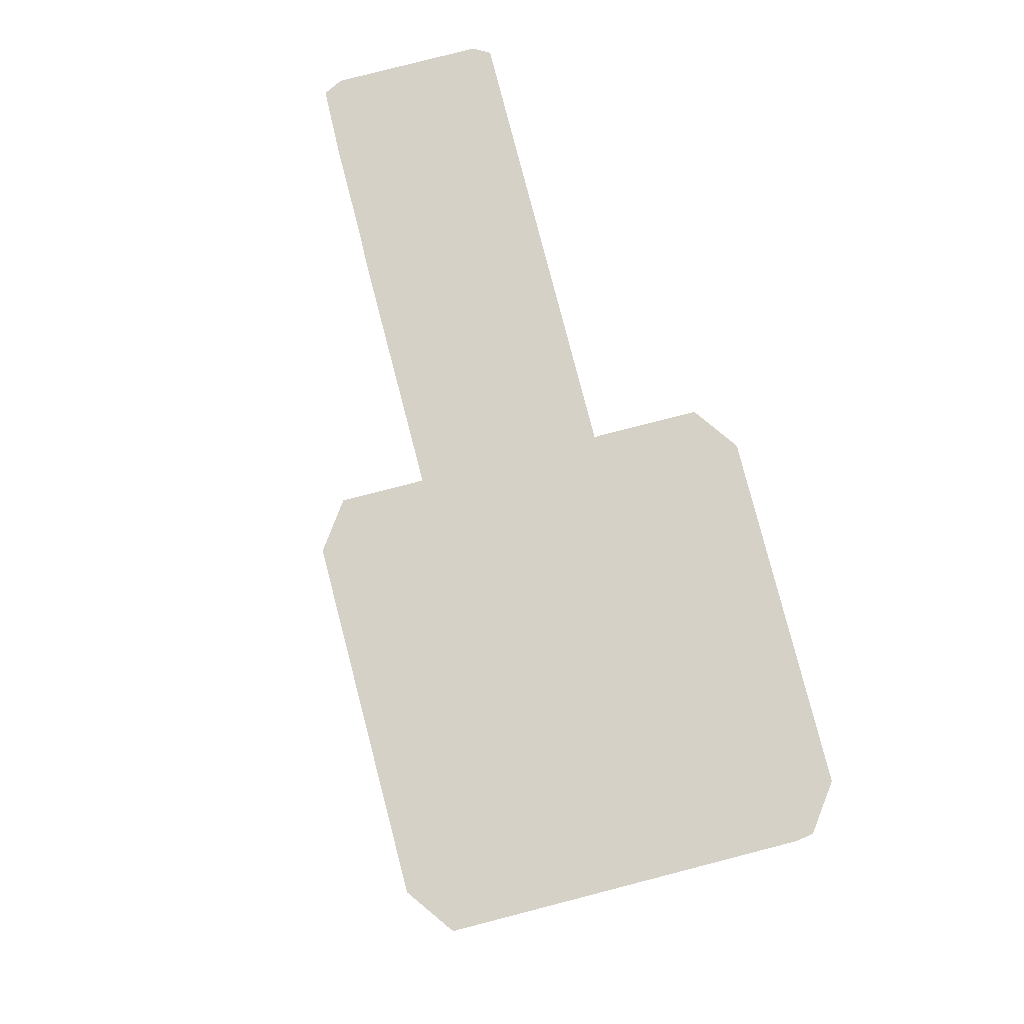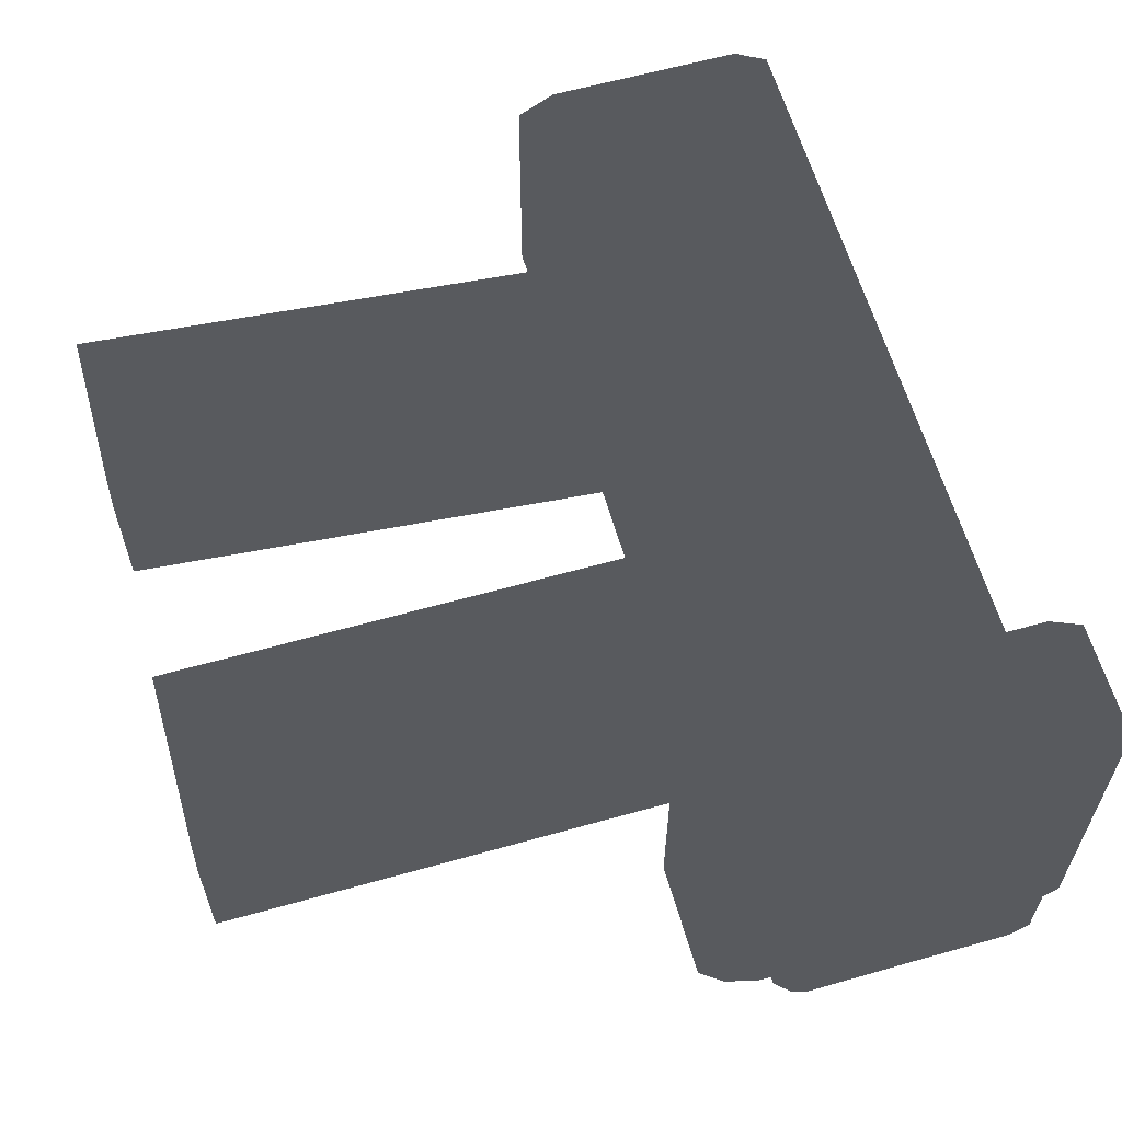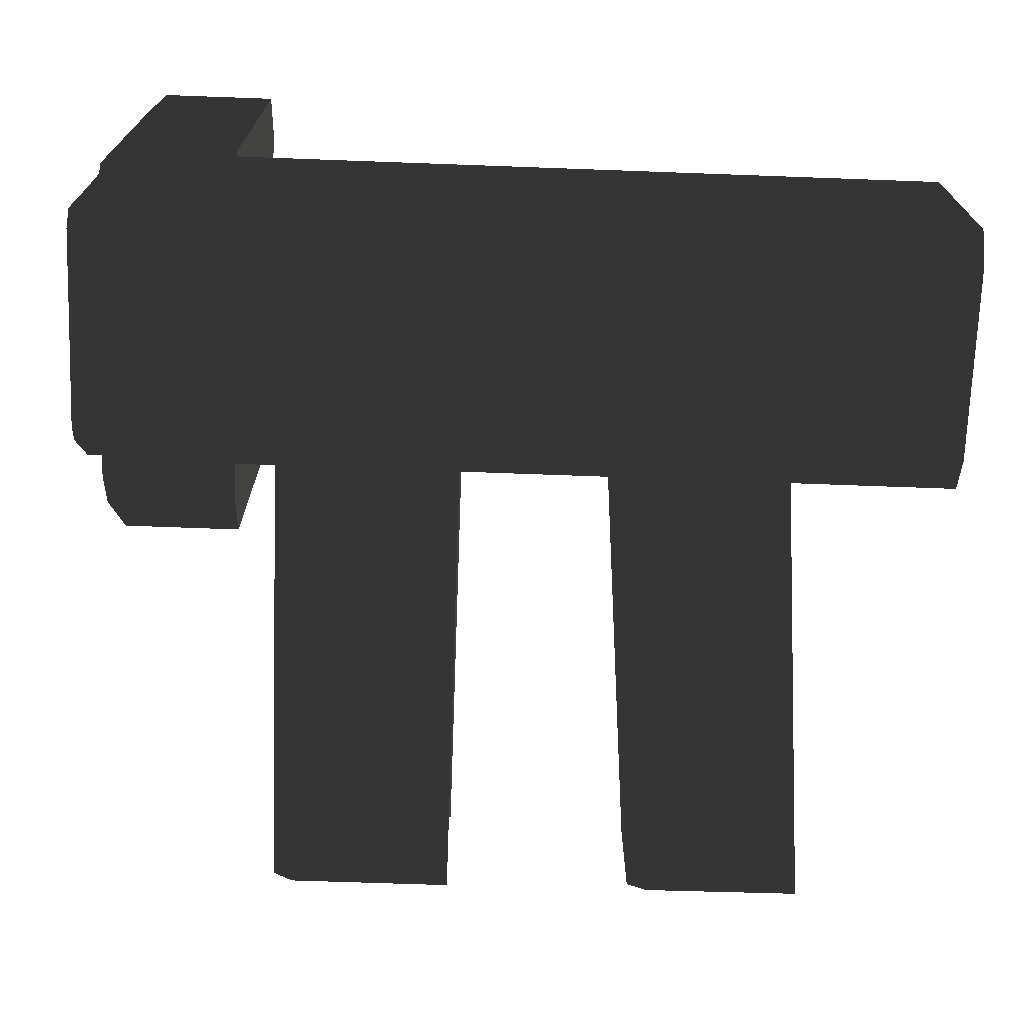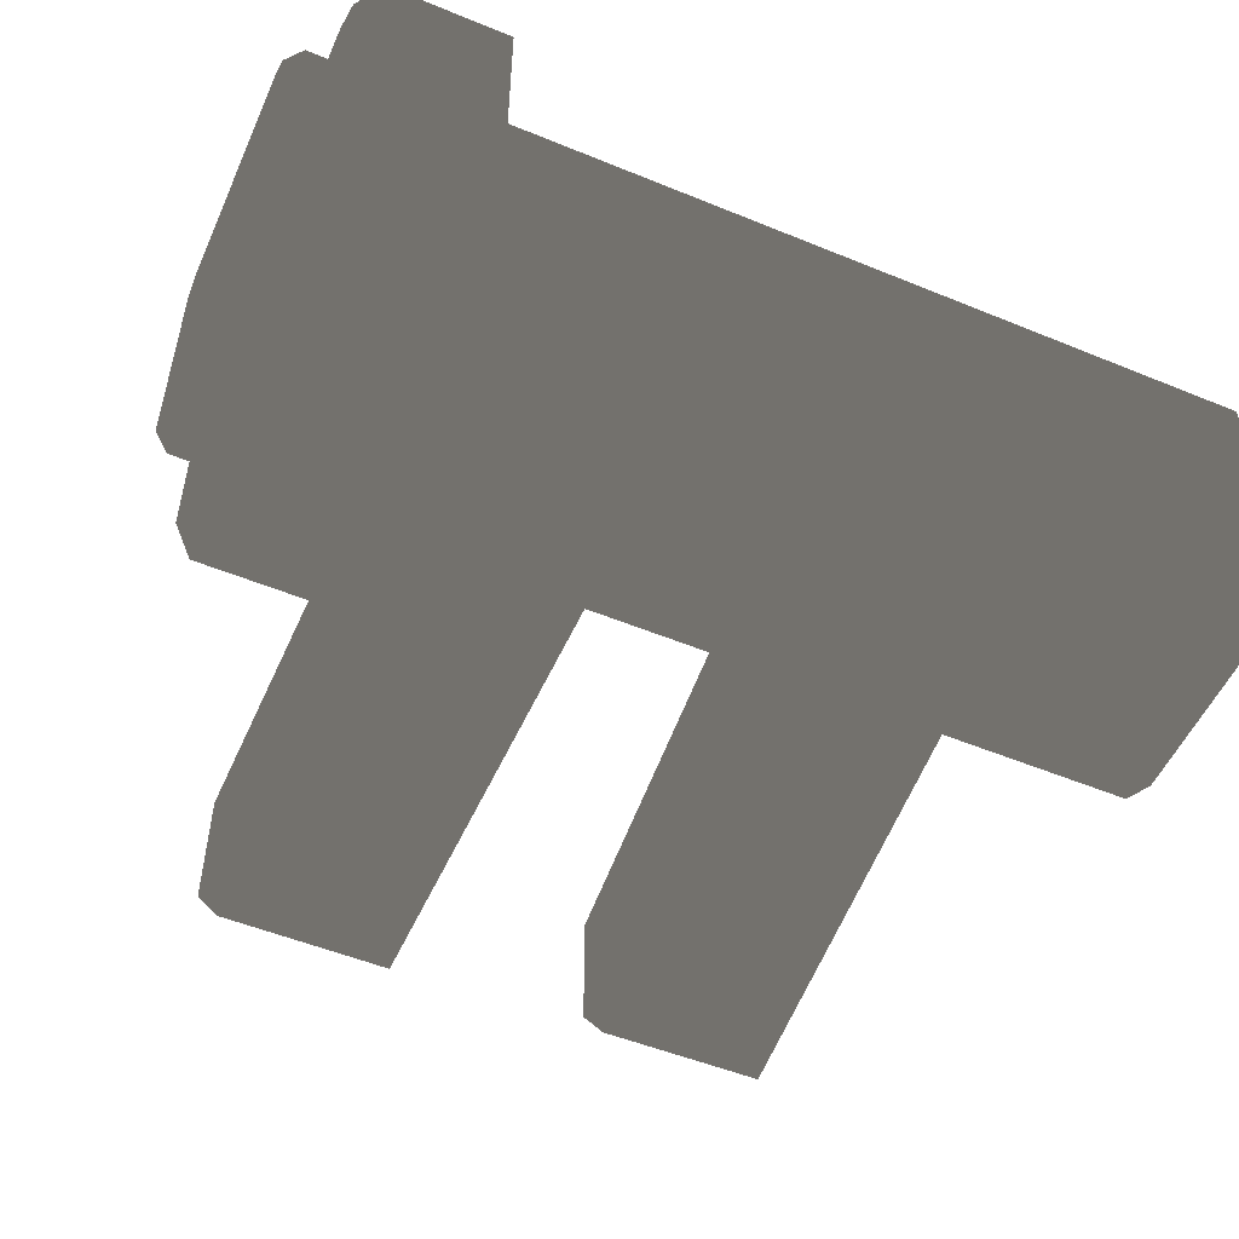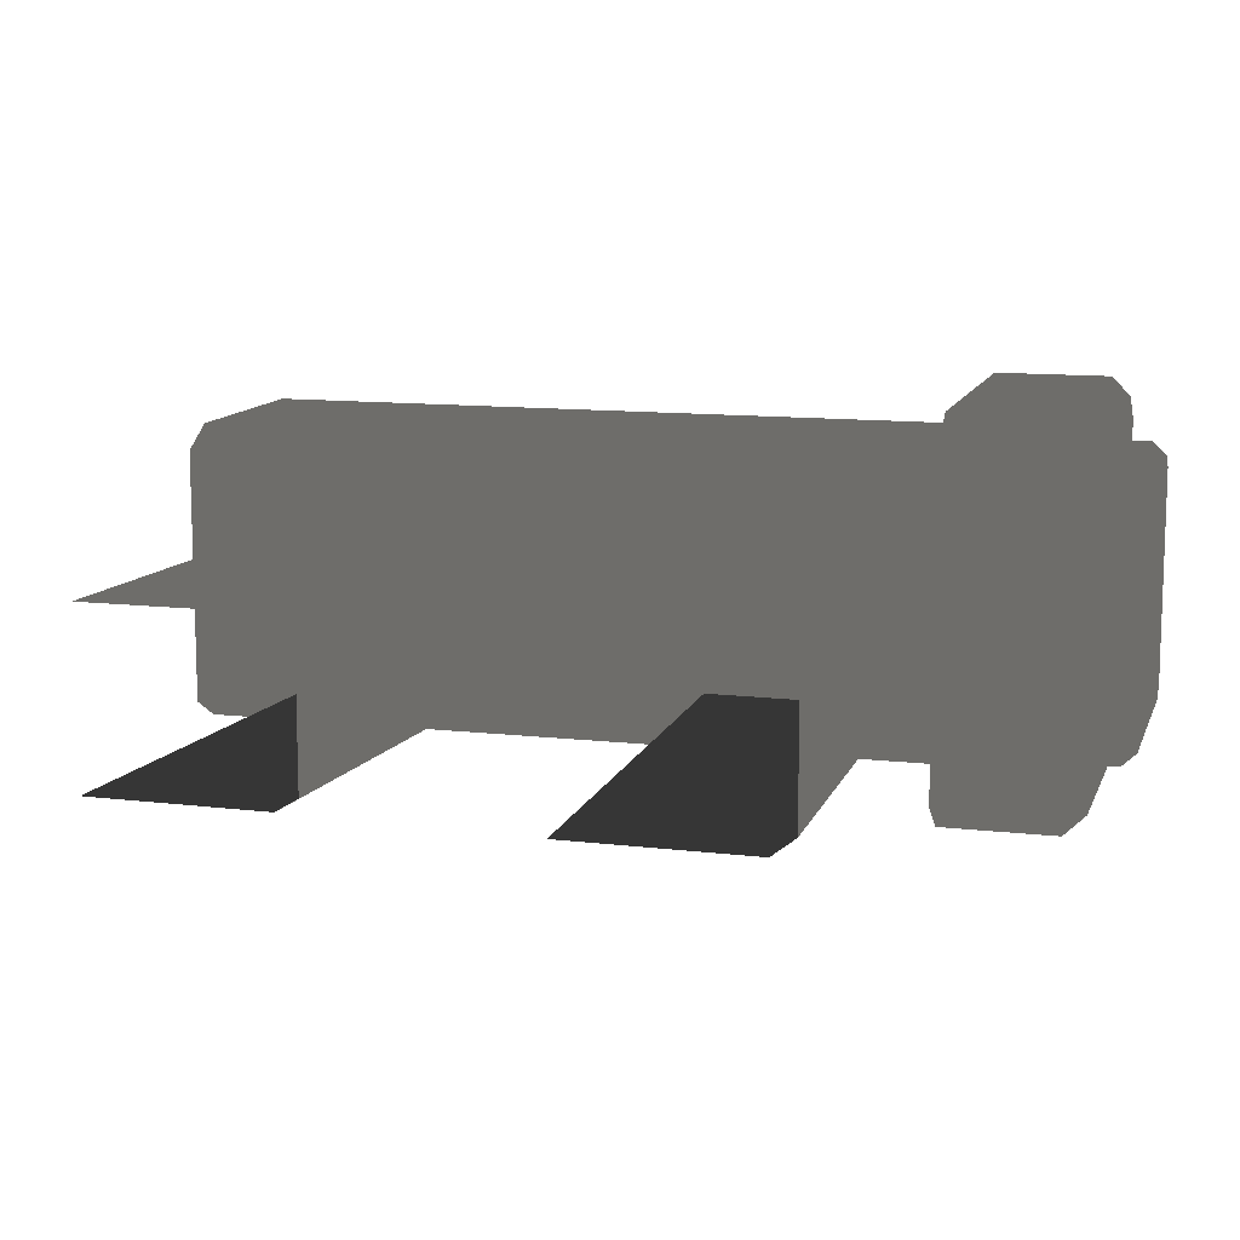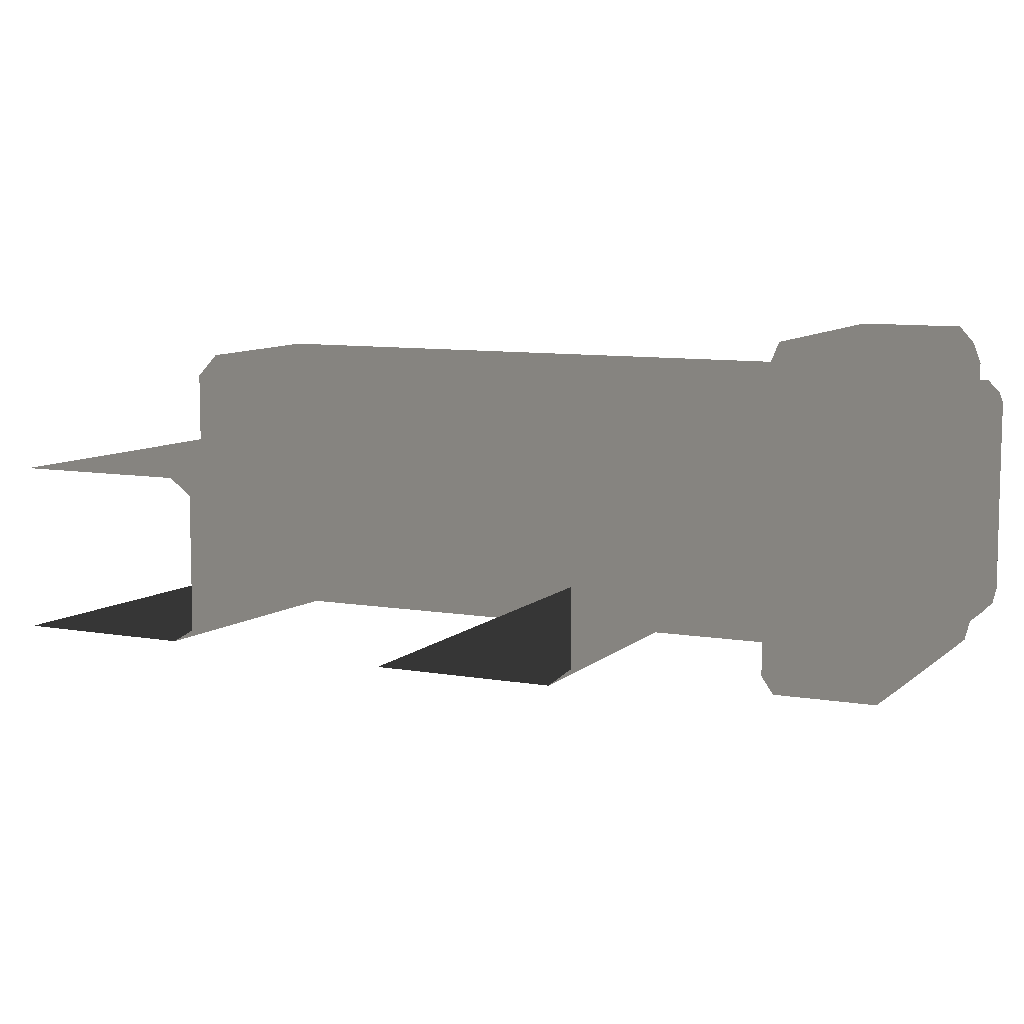
<metadata>
{"format":"obj","ext":"obj","renderer":"f3d","projection":"perspective","resolution":1024,"background":"white","views":[{"elev":79.0,"azim":-104.5,"up":"+Y"},{"elev":61.3,"azim":164.0,"up":"+Z"},{"elev":-71.0,"azim":-92.1,"up":"+Z"},{"elev":-52.9,"azim":-113.8,"up":"+Z"},{"elev":11.8,"azim":105.6,"up":"+Z"},{"elev":8.7,"azim":115.2,"up":"+Z"}]}
</metadata>
<code>
g fence1_end2
v -0.0001325 -0.00583 0.116
v -0.07837 -0.005831 0.116
v -0.07837 0.6392 0.116
v -0.0001325 0.6392 0.116
v 0.07844 -0.00583 0.116
v 0.07844 0.6392 0.116
v 0.1077 -0.00583 -0.0001279
v 0.1077 -0.00583 0.09884
v 0.1077 0.6392 0.09884
v 0.1077 0.6392 -0.0001278
v 0.1077 -0.00583 -0.09879
v 0.1077 0.6392 -0.09879
v -0.0001327 0.5773 0.1511
v -0.1224 0.5773 0.1511
v -0.1224 0.6685 0.1511
v -0.0001327 0.6685 0.1511
v 0.1224 0.5773 0.1511
v 0.1224 0.6685 0.1511
v 0.1538 0.5773 -0.0001278
v 0.1538 0.5773 0.1285
v 0.1538 0.6685 0.1285
v 0.1538 0.6685 -0.0001278
v 0.1538 0.5773 -0.1284
v 0.1538 0.6685 -0.1284
v -0.1076 -0.00583 0.09884
v -0.1076 0.6392 0.09884
v -0.07837 0.6392 0.116
v -0.07837 -0.005831 0.116
v 0.07844 -0.00583 0.116
v 0.07844 0.6392 0.116
v 0.1077 0.6392 0.09884
v 0.1077 -0.00583 0.09884
v -0.1538 0.5773 0.1285
v -0.1538 0.6685 0.1285
v -0.1224 0.6685 0.1511
v -0.1224 0.5773 0.1511
v 0.1224 0.5773 0.1511
v 0.1224 0.6685 0.1511
v 0.1538 0.6685 0.1285
v 0.1538 0.5773 0.1285
v -0.1076 -0.00583 0.09884
v -0.1076 0.6392 -0.0001278
v -0.1076 0.6392 0.09884
v -0.1076 -0.00583 -0.0001279
v -0.1076 0.6392 -0.09879
v -0.1076 -0.005831 -0.09879
v -0.1538 0.5773 0.1285
v -0.1538 0.5773 -0.0001278
v -0.1538 0.6685 -0.0001278
v -0.1538 0.6685 0.1285
v -0.0001327 0.6846 0.1376
v -0.1093 0.6846 0.1376
v -0.138 0.6846 0.1168
v -0.138 0.6846 -0.0001278
v -0.0001328 0.6849 -0.0001278
v 0.1381 0.6846 -0.0001278
v 0.1381 0.6846 0.1168
v 0.1094 0.6846 0.1376
v -0.1538 0.6685 -0.0001278
v -0.138 0.6846 -0.0001278
v -0.138 0.6846 0.1168
v -0.1538 0.6685 0.1285
v -0.1538 0.6685 0.1285
v -0.138 0.6846 0.1168
v -0.1093 0.6846 0.1376
v -0.1224 0.6685 0.1511
v -0.0001327 0.6685 0.1511
v -0.1224 0.6685 0.1511
v -0.1093 0.6846 0.1376
v -0.0001327 0.6846 0.1376
v 0.1094 0.6846 0.1376
v 0.1224 0.6685 0.1511
v 0.1224 0.6685 0.1511
v 0.1094 0.6846 0.1376
v 0.1381 0.6846 0.1168
v 0.1538 0.6685 0.1285
v 0.1538 0.6685 0.1285
v 0.1381 0.6846 0.1168
v 0.1381 0.6846 -0.0001278
v 0.1538 0.6685 -0.0001278
v -0.0001325 -0.005831 -0.1159
v 0.07844 -0.00583 -0.1159
v 0.07844 0.6392 -0.1159
v -0.0001325 0.6392 -0.1159
v -0.07837 -0.005831 -0.1159
v -0.07837 0.6392 -0.1159
v -0.0001328 0.5773 -0.151
v 0.1224 0.5773 -0.151
v 0.1224 0.6685 -0.151
v -0.0001328 0.6685 -0.151
v -0.1224 0.5773 -0.151
v -0.1224 0.6685 -0.151
v -0.1538 0.5773 -0.0001278
v -0.1538 0.5773 -0.1284
v -0.1538 0.6685 -0.1284
v -0.1538 0.6685 -0.0001278
v 0.1077 -0.00583 -0.09879
v 0.1077 0.6392 -0.09879
v 0.07844 0.6392 -0.1159
v 0.07844 -0.00583 -0.1159
v -0.07837 -0.005831 -0.1159
v -0.07837 0.6392 -0.1159
v -0.1076 0.6392 -0.09879
v -0.1076 -0.005831 -0.09879
v 0.1538 0.5773 -0.1284
v 0.1538 0.6685 -0.1284
v 0.1224 0.6685 -0.151
v 0.1224 0.5773 -0.151
v -0.1224 0.5773 -0.151
v -0.1224 0.6685 -0.151
v -0.1538 0.6685 -0.1284
v -0.1538 0.5773 -0.1284
v -0.0001328 0.6846 -0.1376
v 0.1094 0.6846 -0.1376
v 0.1381 0.6846 -0.1167
v -0.0001328 0.6849 -0.0001278
v 0.1381 0.6846 -0.0001278
v -0.1093 0.6846 -0.1376
v -0.138 0.6846 -0.1167
v -0.138 0.6846 -0.0001278
v 0.1538 0.6685 -0.0001278
v 0.1381 0.6846 -0.0001278
v 0.1381 0.6846 -0.1167
v 0.1538 0.6685 -0.1284
v 0.1538 0.6685 -0.1284
v 0.1381 0.6846 -0.1167
v 0.1094 0.6846 -0.1376
v 0.1224 0.6685 -0.151
v -0.0001328 0.6685 -0.151
v 0.1224 0.6685 -0.151
v 0.1094 0.6846 -0.1376
v -0.0001328 0.6846 -0.1376
v -0.1093 0.6846 -0.1376
v -0.1224 0.6685 -0.151
v -0.1224 0.6685 -0.151
v -0.1093 0.6846 -0.1376
v -0.138 0.6846 -0.1167
v -0.1538 0.6685 -0.1284
v -0.1538 0.6685 -0.1284
v -0.138 0.6846 -0.1167
v -0.138 0.6846 -0.0001278
v -0.1538 0.6685 -0.0001278
v 0.5037 0.2407 0.05016
v 0.08396 0.2605 0.06301
v 0.08396 0.277 0.05016
v 0.5036 0.2242 0.06301
v 0.08393 0.1277 0.06301
v 0.5028 0.09146 0.06301
v 0.08396 0.2605 -0.06316
v 0.5037 0.2407 -0.05304
v 0.08396 0.277 -0.05304
v 0.5036 0.2242 -0.06316
v 0.08393 0.1277 -0.06274
v 0.5028 0.09146 -0.06274
v 0.5037 0.2407 0.05016
v 0.08396 0.277 0.05016
v 0.08396 0.277 -0.05304
v 0.5037 0.2407 -0.05304
v -0.000144 0.716 0.09656
v -0.08208 0.716 0.09656
v -0.09681 0.716 0.08545
v -0.09563 0.716 -0.0001678
v -0.0001454 0.7161 -0.0001678
v 0.09688 0.716 -0.0001278
v 0.09688 0.716 0.08545
v 0.08215 0.716 0.09656
v -0.0001454 0.716 -0.09536
v 0.08215 0.716 -0.09651
v 0.09688 0.716 -0.0854
v -0.0001454 0.7161 -0.0001678
v 0.09688 0.716 -0.0001278
v -0.08132 0.716 -0.09536
v -0.09563 0.716 -0.08456
v -0.09563 0.716 -0.0001678
v -0.107 0.7046 0.09094
v -0.107 0.6827 -0.0001278
v -0.107 0.7046 -0.0001278
v -0.107 0.6827 0.09094
v -0.0851 0.7046 0.1067
v -0.0851 0.6827 0.1067
v -0.000144 0.7046 0.1067
v -0.000144 0.6827 0.1067
v 0.08518 0.7046 0.1067
v 0.08518 0.6827 0.1067
v 0.107 0.7046 0.09094
v 0.107 0.6827 0.09094
v 0.107 0.7046 -0.0001278
v 0.107 0.6827 -0.0001278
v 0.107 0.7046 -0.09089
v 0.107 0.6827 -0.0001278
v 0.107 0.7046 -0.0001278
v 0.107 0.6827 -0.09089
v 0.08518 0.7046 -0.1067
v 0.08518 0.6827 -0.1067
v -0.0001439 0.7046 -0.1067
v -0.0001439 0.6827 -0.1067
v -0.0851 0.7046 -0.1067
v -0.0851 0.6827 -0.1067
v -0.107 0.7046 -0.09089
v -0.107 0.6827 -0.09089
v -0.107 0.7046 -0.0001278
v -0.107 0.6827 -0.0001278
v 0.5035 0.4009 -0.06644
v 0.08345 0.4696 -0.06672
v 0.08345 0.4009 -0.06644
v 0.5035 0.4696 -0.06672
v 0.5035 0.5383 -0.06699
v 0.08345 0.5383 -0.06699
v 0.5035 0.5468 -0.06026
v 0.08345 0.5468 -0.06026
v 0.08345 0.5554 -0.05354
v 0.5035 0.5554 -0.05353
v 0.5035 0.5554 -0.05353
v 0.5035 0.5554 -0.0001362
v 0.08345 0.5554 -0.0001362
v 0.08345 0.5554 -0.05354
v 0.08345 0.4696 0.06677
v 0.5035 0.4009 0.06649
v 0.08345 0.4009 0.06649
v 0.5035 0.4696 0.06677
v 0.5035 0.5383 0.06705
v 0.08345 0.5383 0.06705
v 0.5035 0.5468 0.06032
v 0.08345 0.5468 0.06032
v 0.08345 0.5554 0.05359
v 0.5035 0.5554 0.05359
v 0.08345 0.5554 -0.0001362
v 0.5035 0.5554 -0.0001362
v 0.5035 0.5554 0.05359
v 0.08345 0.5554 0.05359
v -0.107 0.7046 -0.0001278
v -0.09563 0.716 -0.0001678
v -0.09681 0.716 0.08545
v -0.107 0.7046 0.09094
v -0.107 0.7046 -0.09089
v -0.08208 0.716 0.09656
v -0.09563 0.716 -0.08456
v -0.0851 0.7046 0.1067
v -0.0851 0.7046 -0.1067
v -0.000144 0.716 0.09656
v -0.08132 0.716 -0.09536
v -0.000144 0.7046 0.1067
v -0.0001439 0.7046 -0.1067
v 0.08215 0.716 0.09656
v -0.0001454 0.716 -0.09536
v 0.08518 0.7046 0.1067
v 0.08518 0.7046 -0.1067
v 0.09688 0.716 0.08545
v 0.08215 0.716 -0.09651
v 0.107 0.7046 0.09094
v 0.107 0.7046 -0.09089
v 0.09688 0.716 -0.0001278
v 0.09688 0.716 -0.0854
v 0.107 0.7046 -0.0001278
g fence1_end2_0
f 3 2 1
f 4 3 1
f 4 1 5
f 6 4 5
f 9 8 7
f 10 9 7
f 10 7 11
f 12 10 11
f 15 14 13
f 16 15 13
f 16 13 17
f 18 16 17
f 21 20 19
f 22 21 19
f 22 19 23
f 24 22 23
f 27 26 25
f 28 27 25
f 31 30 29
f 32 31 29
f 35 34 33
f 36 35 33
f 39 38 37
f 40 39 37
f 43 42 41
f 42 44 41
f 42 45 44
f 45 46 44
f 49 48 47
f 50 49 47
f 53 52 51
f 54 53 51
f 51 55 54
f 56 55 51
f 51 57 56
f 51 58 57
f 61 60 59
f 62 61 59
f 65 64 63
f 66 65 63
f 69 68 67
f 70 69 67
f 71 70 67
f 72 71 67
f 75 74 73
f 76 75 73
f 79 78 77
f 80 79 77
f 83 82 81
f 84 83 81
f 84 81 85
f 86 84 85
f 89 88 87
f 90 89 87
f 90 87 91
f 92 90 91
f 95 94 93
f 96 95 93
f 99 98 97
f 100 99 97
f 103 102 101
f 104 103 101
f 107 106 105
f 108 107 105
f 111 110 109
f 112 111 109
f 115 114 113
f 113 116 115
f 116 117 115
f 116 113 118
f 118 119 116
f 119 120 116
f 123 122 121
f 124 123 121
f 127 126 125
f 128 127 125
f 131 130 129
f 132 131 129
f 133 132 129
f 134 133 129
f 137 136 135
f 138 137 135
f 141 140 139
f 142 141 139
f 145 144 143
f 144 146 143
f 146 144 147
f 148 146 147
f 151 150 149
f 150 152 149
f 153 149 152
f 154 153 152
f 157 156 155
f 158 157 155
f 161 160 159
f 162 161 159
f 159 163 162
f 164 163 159
f 159 165 164
f 159 166 165
f 169 168 167
f 167 170 169
f 170 171 169
f 170 167 172
f 172 173 170
f 173 174 170
f 177 176 175
f 176 178 175
f 175 178 179
f 178 180 179
f 179 180 181
f 180 182 181
f 181 182 183
f 182 184 183
f 183 184 185
f 184 186 185
f 185 186 187
f 186 188 187
f 191 190 189
f 190 192 189
f 189 192 193
f 192 194 193
f 193 194 195
f 194 196 195
f 195 196 197
f 196 198 197
f 197 198 199
f 198 200 199
f 199 200 201
f 200 202 201
f 205 204 203
f 204 206 203
f 206 204 207
f 204 208 207
f 209 207 208
f 210 209 208
f 209 210 211
f 212 209 211
f 215 214 213
f 216 215 213
f 219 218 217
f 218 220 217
f 220 221 217
f 221 222 217
f 222 221 223
f 224 222 223
f 225 224 223
f 226 225 223
f 229 228 227
f 230 229 227
f 233 232 231
f 234 233 231
f 231 232 235
f 236 233 234
f 232 237 235
f 238 236 234
f 235 237 239
f 240 236 238
f 237 241 239
f 242 240 238
f 239 241 243
f 244 240 242
f 241 245 243
f 246 244 242
f 243 245 247
f 248 244 246
f 245 249 247
f 250 248 246
f 247 249 251
f 252 248 250
f 249 253 251
f 254 252 250
f 251 253 254
f 253 252 254

</code>
